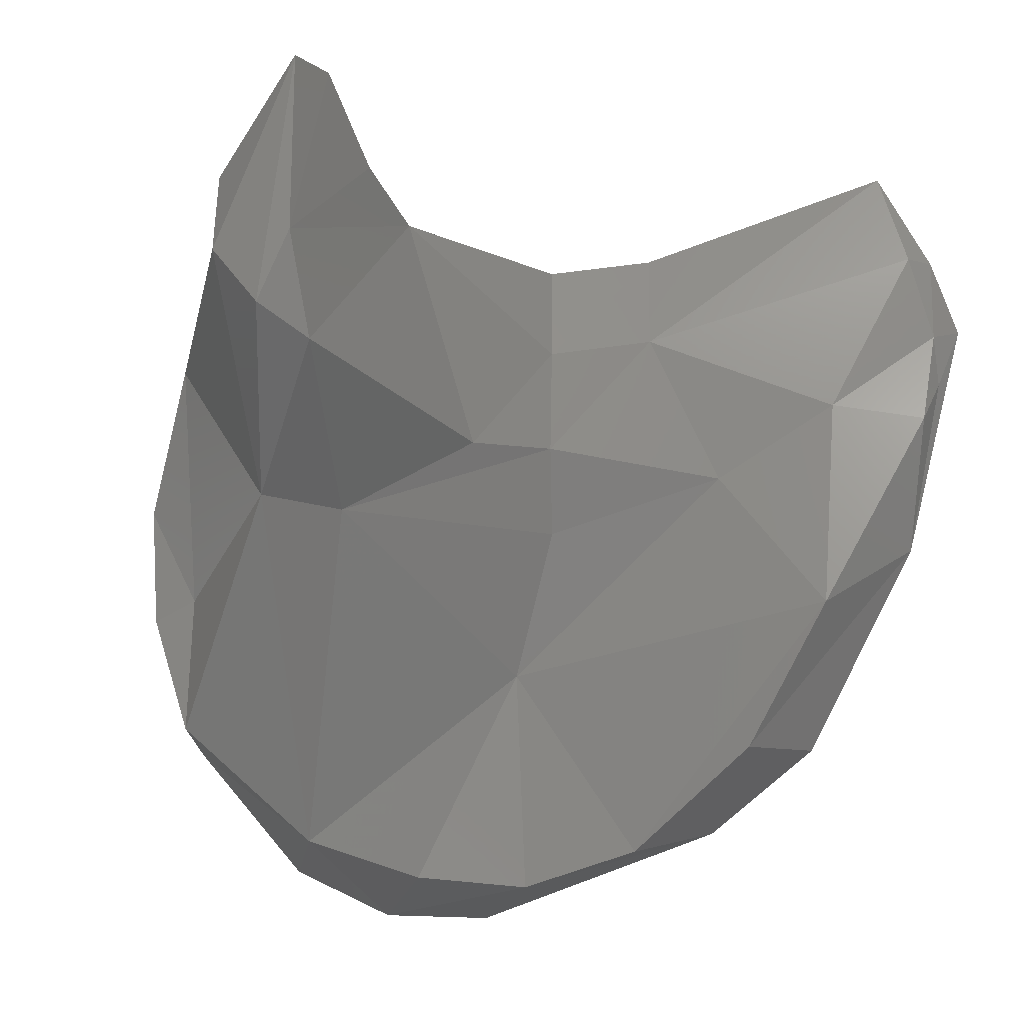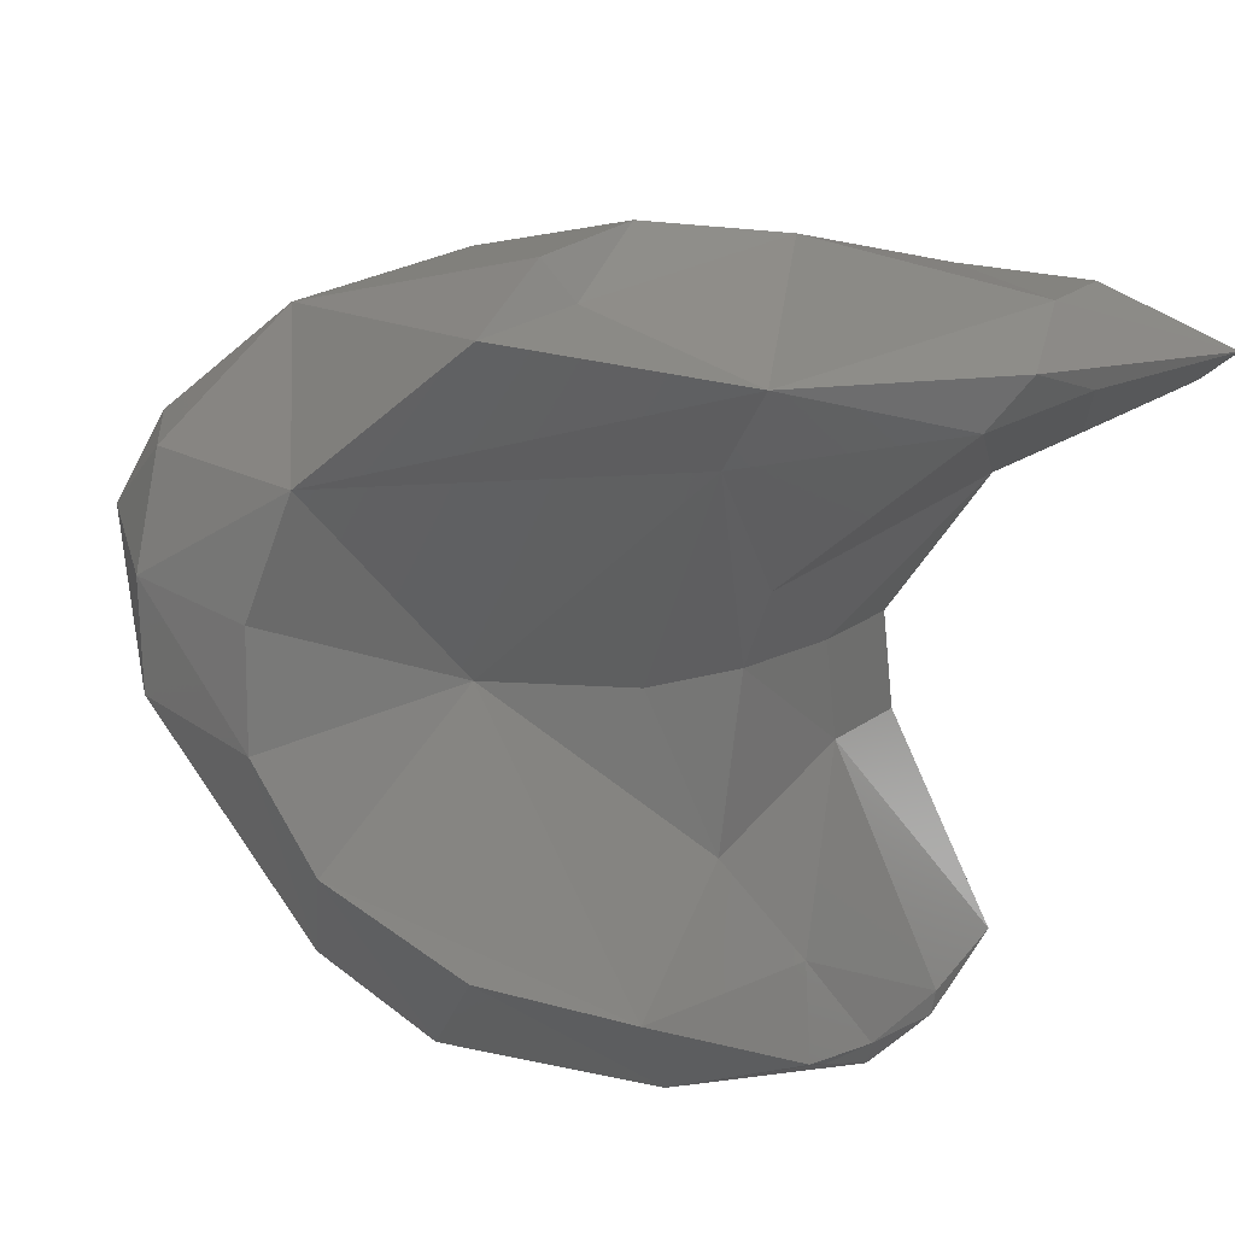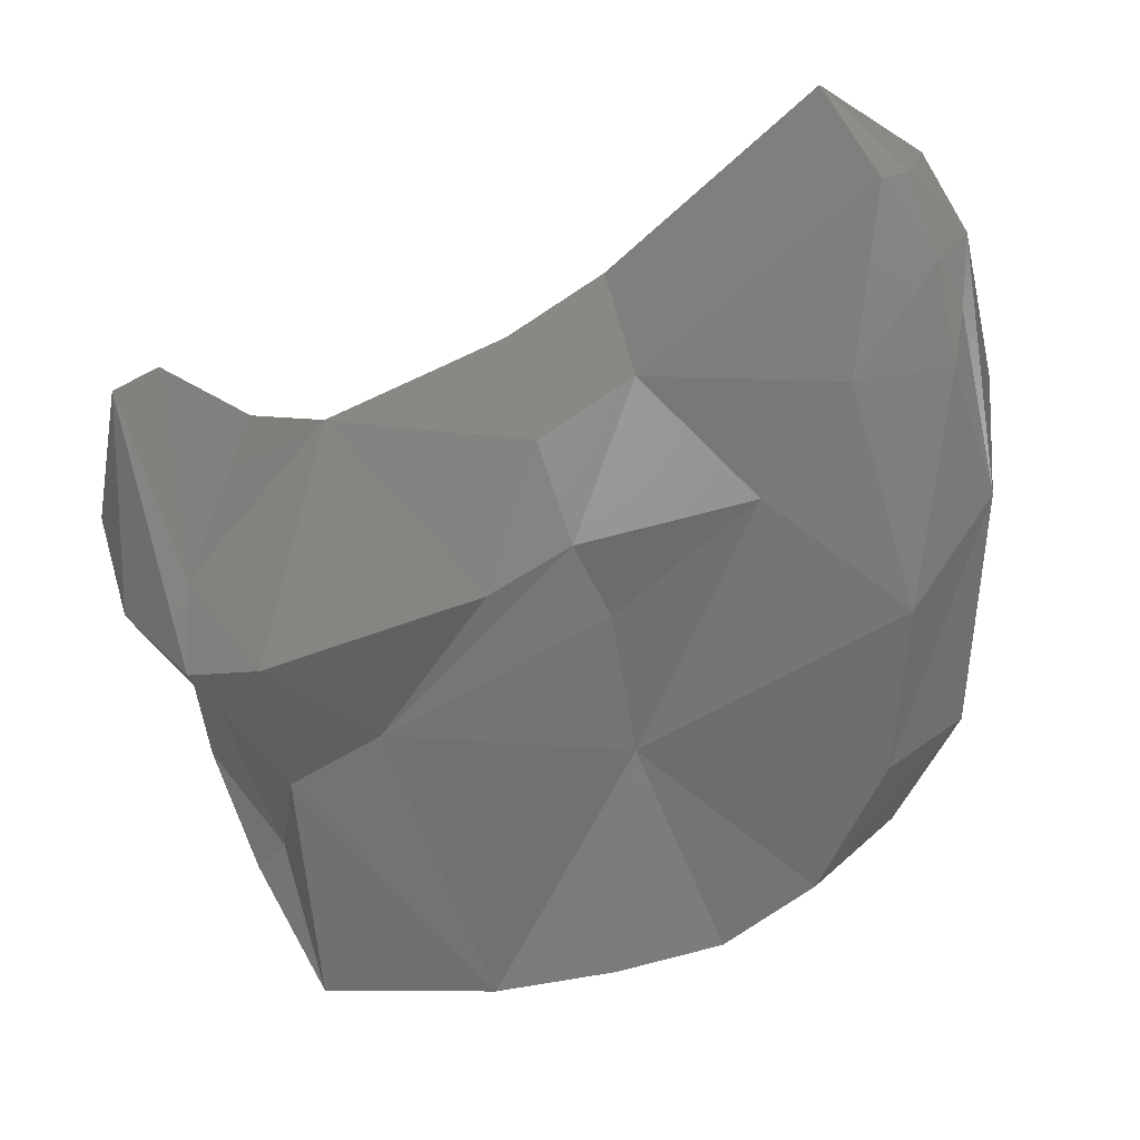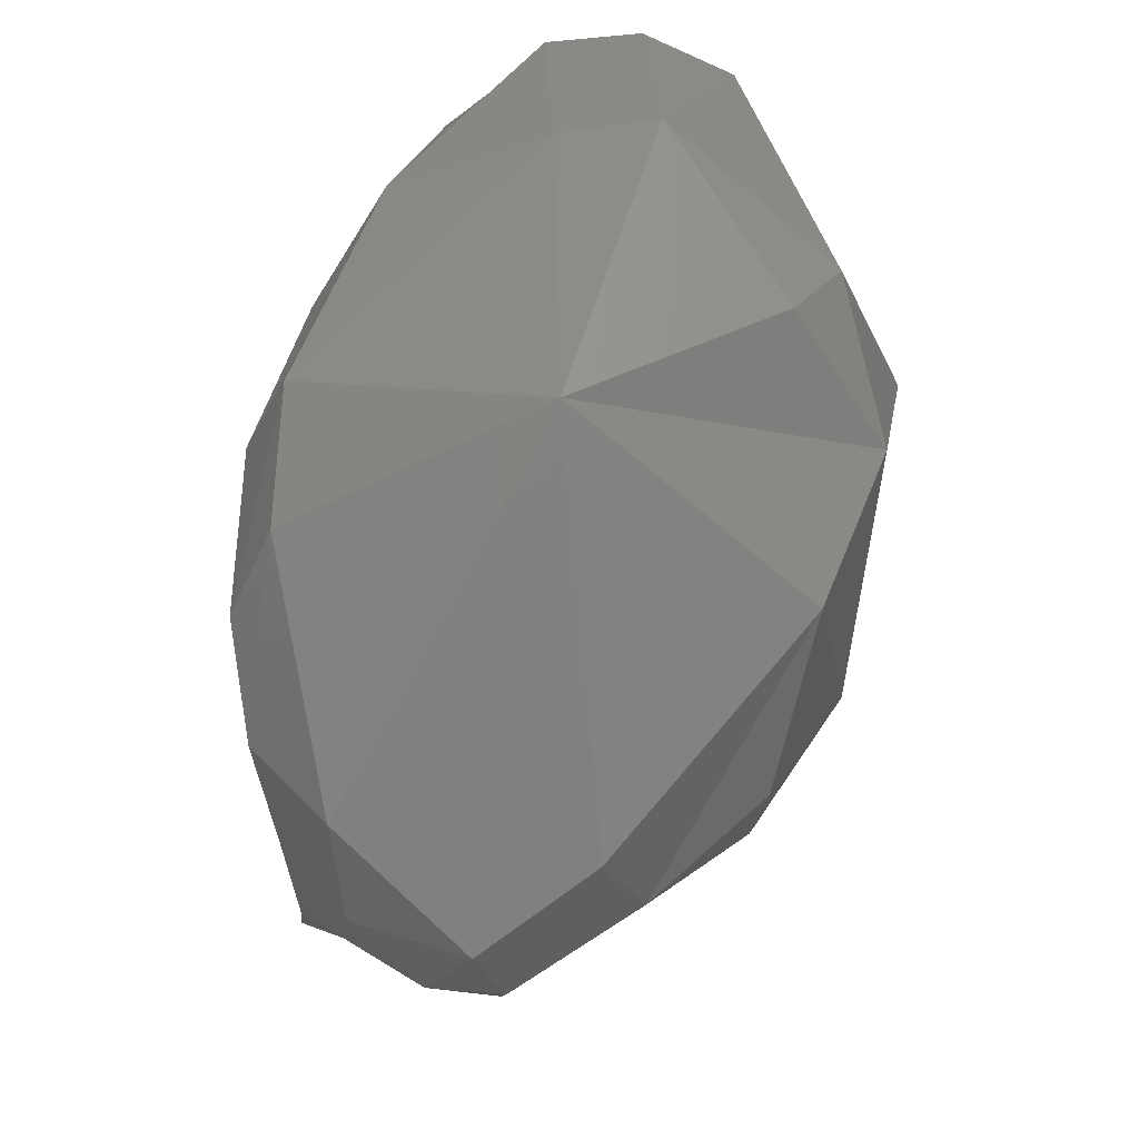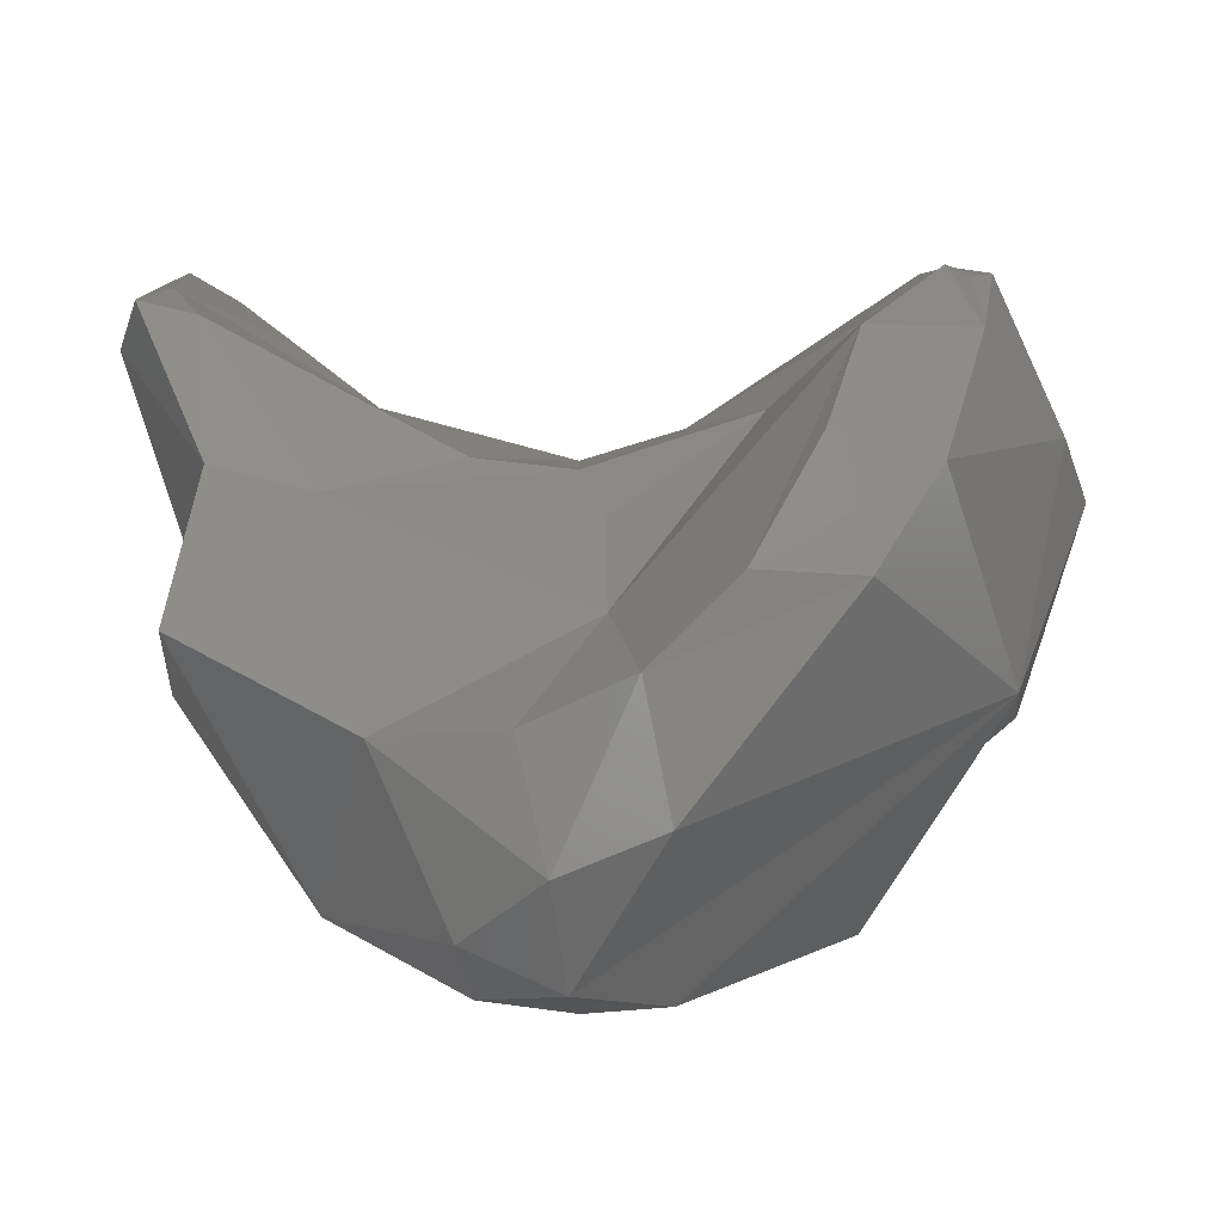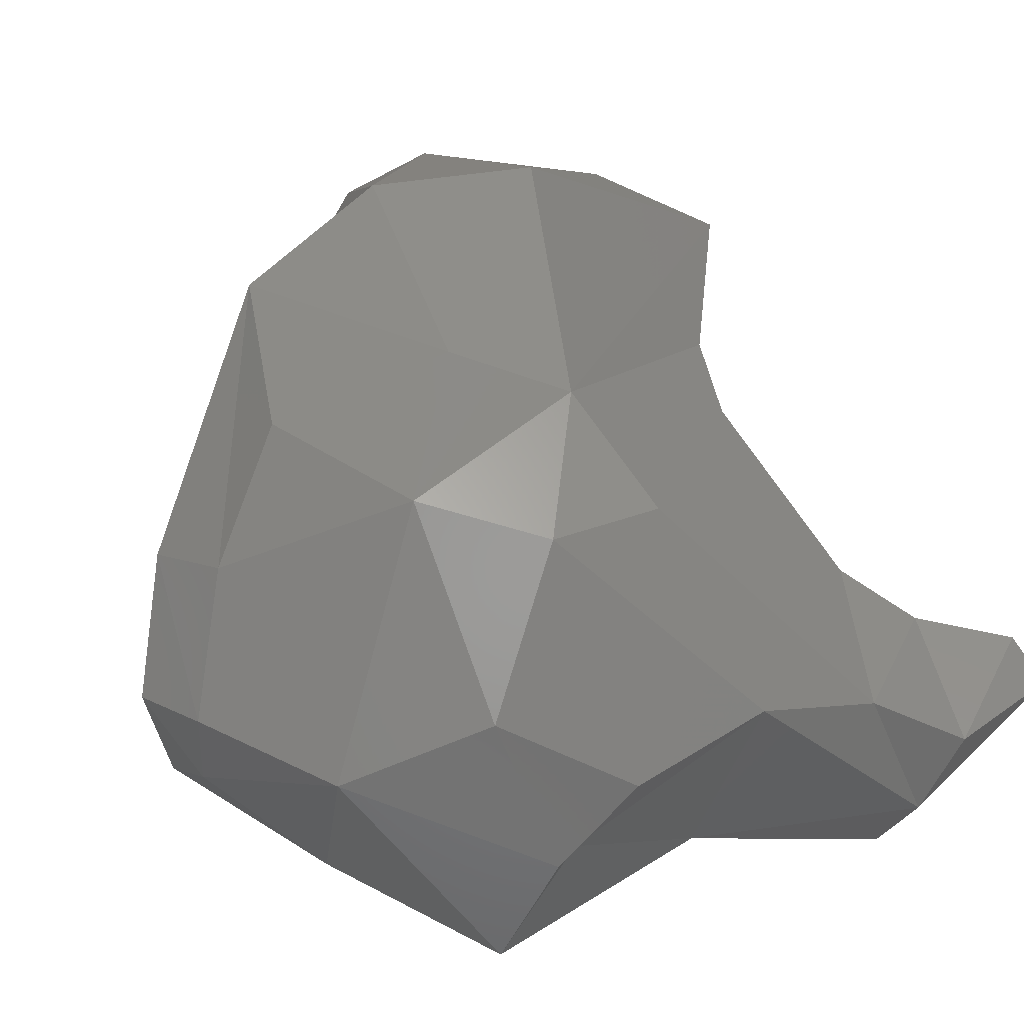
<metadata>
{"format":"stl","ext":"stl","renderer":"f3d","projection":"perspective","resolution":1024,"background":"white","views":[{"elev":-65.3,"azim":-22.6,"up":"+Y"},{"elev":-75.8,"azim":-105.8,"up":"+Y"},{"elev":47.1,"azim":-5.1,"up":"+Z"},{"elev":-42.4,"azim":103.4,"up":"+Z"},{"elev":-36.2,"azim":21.3,"up":"+Z"},{"elev":25.5,"azim":-123.2,"up":"+Y"}]}
</metadata>
<code>
# stl→obj: 68 verts, 132 faces
v 0.006942 -0.005752 -0.003262
v 0.00499 -0.007899 -0.004332
v 0.004551 -0.009215 -0.007804
v 0.006033 -0.004796 -0.000427
v 0.006404 -0.007793 -0.008042
v 0.007614 -0.002037 -0.003447
v 0.006342 -0.003671 9.3e-05
v 0.006544 -0.002501 0.001122
v 0.003113 -0.009773 -0.01105
v 0.004042 -0.004393 -0.001085
v 0.002158 -0.005212 -0.003514
v -0.000578 -0.007111 -0.009213
v 0.005858 -0.003116 0.000983
v 0.005024 -0.008322 -0.01071
v 0.006156 -0.002218 -0.009622
v 0.007499 0.000208 -0.003468
v 0.005355 -0.001842 0.00225
v 0.00592 -0.000466 0.001626
v 0.001146 -0.00988 -0.01284
v -0.000299 -0.003177 -0.001685
v 0.004787 -0.001913 0.002186
v -0.001827 -0.005571 -0.004185
v -0.001032 -0.006029 -0.005978
v -0.006068 -0.008869 -0.005982
v -0.003959 -0.01036 -0.01329
v -0.001239 -0.00994 -0.0135
v 0.001071 -0.00811 -0.01506
v 0.005113 0.002271 -0.007105
v 0.001903 0.003545 -0.008247
v -0.000797 -0.003036 -0.01559
v 0.001456 0.001924 -0.01183
v -0.00179 -0.005907 -0.01665
v 0.005204 0.001387 0.000508
v 0.00431 0.0032 -0.005352
v 0.003712 -0.000111 0.003238
v -0.001184 -0.008367 -0.01573
v -0.000779 -0.001288 -0.000454
v -0.002451 -0.004004 -0.002572
v -0.003713 -0.006798 -0.004233
v -0.00824 -0.01045 -0.001912
v -0.007919 -0.01019 -0.005715
v -0.003415 -0.007365 -0.01603
v -0.006551 -0.006564 -0.01434
v -0.007614 -0.01167 -0.01086
v 0.000322 0.003815 -0.004819
v -0.003832 0.001584 -0.009732
v -0.002896 -0.002622 -0.01512
v -0.002234 0.000131 -0.01331
v -0.003753 -0.005716 -0.01623
v -0.005242 0.000603 -0.007437
v -0.002935 -0.002121 -0.001354
v -0.006766 -0.005057 -0.000604
v -0.00955 -0.01087 -0.001413
v -0.009415 -0.009672 -0.000114
v -0.01072 -0.009418 -0.001235
v -0.008295 -0.008931 -0.009303
v -0.01022 -0.005679 -0.00562
v -0.008908 -0.008834 -0.01017
v -0.008272 -0.005152 -0.01141
v -0.005538 -0.000838 -0.01171
v -0.007489 -0.001578 -0.009417
v -0.007745 -0.001415 -0.00682
v -0.01056 -0.006233 -0.002709
v -0.008141 -0.006093 0.000629
v -0.01053 -0.007362 0.002683
v -0.009718 -0.006413 0.002336
v -0.01109 -0.007688 -0.00031
v -0.009761 -0.006815 -0.008669
f 1 2 3
f 2 1 4
f 1 3 5
f 1 5 6
f 1 7 4
f 1 8 7
f 8 1 6
f 9 3 2
f 9 5 3
f 10 11 2
f 4 10 2
f 9 2 12
f 11 12 2
f 13 10 4
f 4 7 13
f 14 5 9
f 15 5 14
f 15 6 5
f 16 8 6
f 6 15 16
f 7 8 13
f 13 8 17
f 8 18 17
f 8 16 18
f 9 19 14
f 12 19 9
f 20 11 10
f 21 20 10
f 21 10 13
f 20 22 11
f 23 11 22
f 12 11 23
f 23 24 12
f 24 25 12
f 12 26 19
f 12 25 26
f 17 21 13
f 15 14 27
f 14 19 27
f 16 15 28
f 28 15 29
f 15 30 31
f 32 30 15
f 32 15 27
f 15 31 29
f 16 33 18
f 16 28 34
f 16 34 33
f 35 21 17
f 35 17 18
f 18 33 35
f 36 27 19
f 36 19 26
f 35 37 20
f 35 20 21
f 37 38 20
f 20 38 22
f 38 39 22
f 24 22 39
f 22 24 23
f 40 41 24
f 24 39 40
f 41 25 24
f 36 25 42
f 43 42 25
f 26 25 36
f 44 43 25
f 44 25 41
f 27 36 32
f 34 28 29
f 34 29 45
f 29 46 45
f 31 46 29
f 31 30 47
f 47 48 31
f 46 31 48
f 49 47 30
f 49 30 32
f 36 42 32
f 49 32 42
f 35 33 45
f 45 33 34
f 35 50 37
f 35 45 50
f 50 51 37
f 38 37 51
f 51 52 38
f 38 52 39
f 52 40 39
f 40 53 41
f 40 52 54
f 54 53 40
f 41 53 55
f 56 41 57
f 41 55 57
f 56 44 41
f 49 42 43
f 43 58 59
f 60 43 59
f 49 43 60
f 43 44 58
f 56 58 44
f 50 45 46
f 50 46 60
f 48 60 46
f 60 47 49
f 60 48 47
f 61 62 50
f 60 61 50
f 50 62 51
f 62 52 51
f 63 64 52
f 52 62 63
f 54 52 64
f 53 65 55
f 54 65 53
f 54 64 66
f 66 65 54
f 55 63 57
f 67 63 55
f 65 67 55
f 68 56 57
f 58 56 68
f 68 57 61
f 62 57 63
f 62 61 57
f 68 59 58
f 59 61 60
f 59 68 61
f 63 67 64
f 66 64 67
f 65 66 67

</code>
